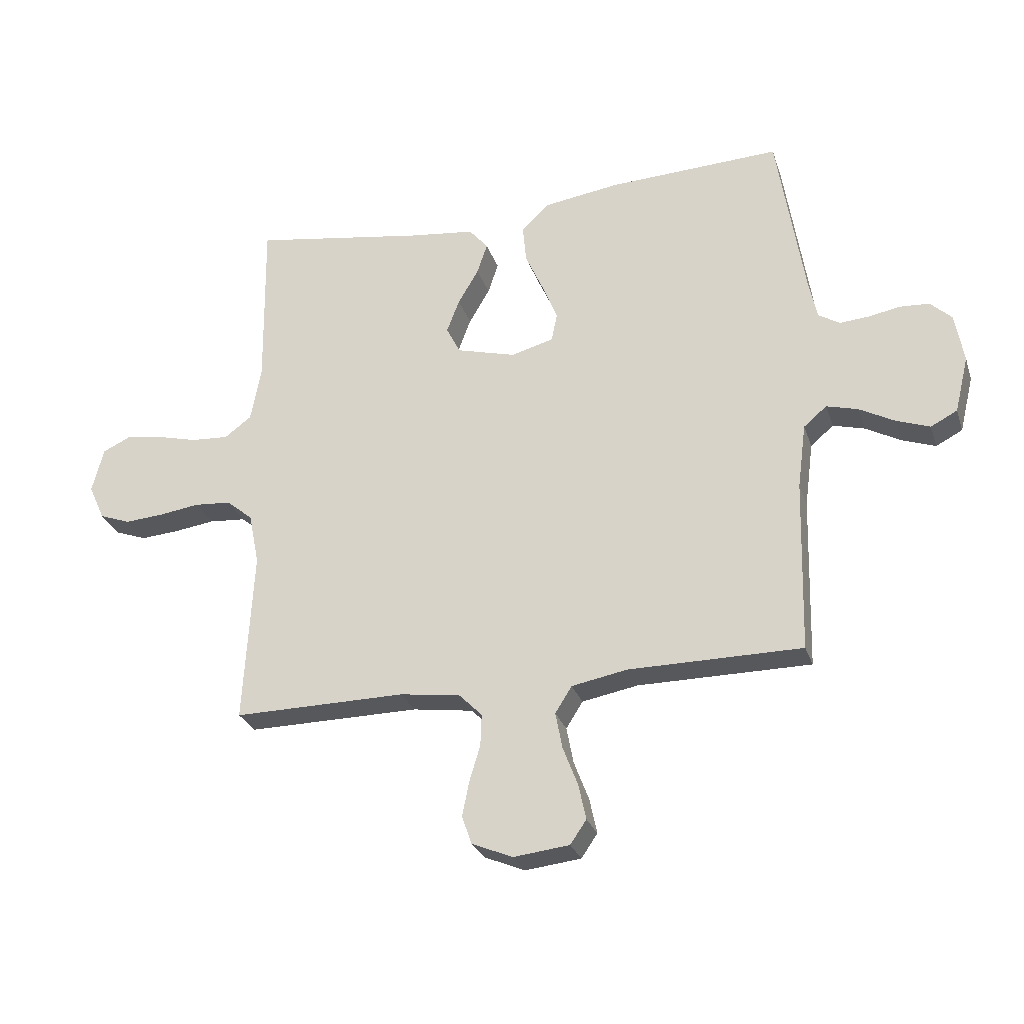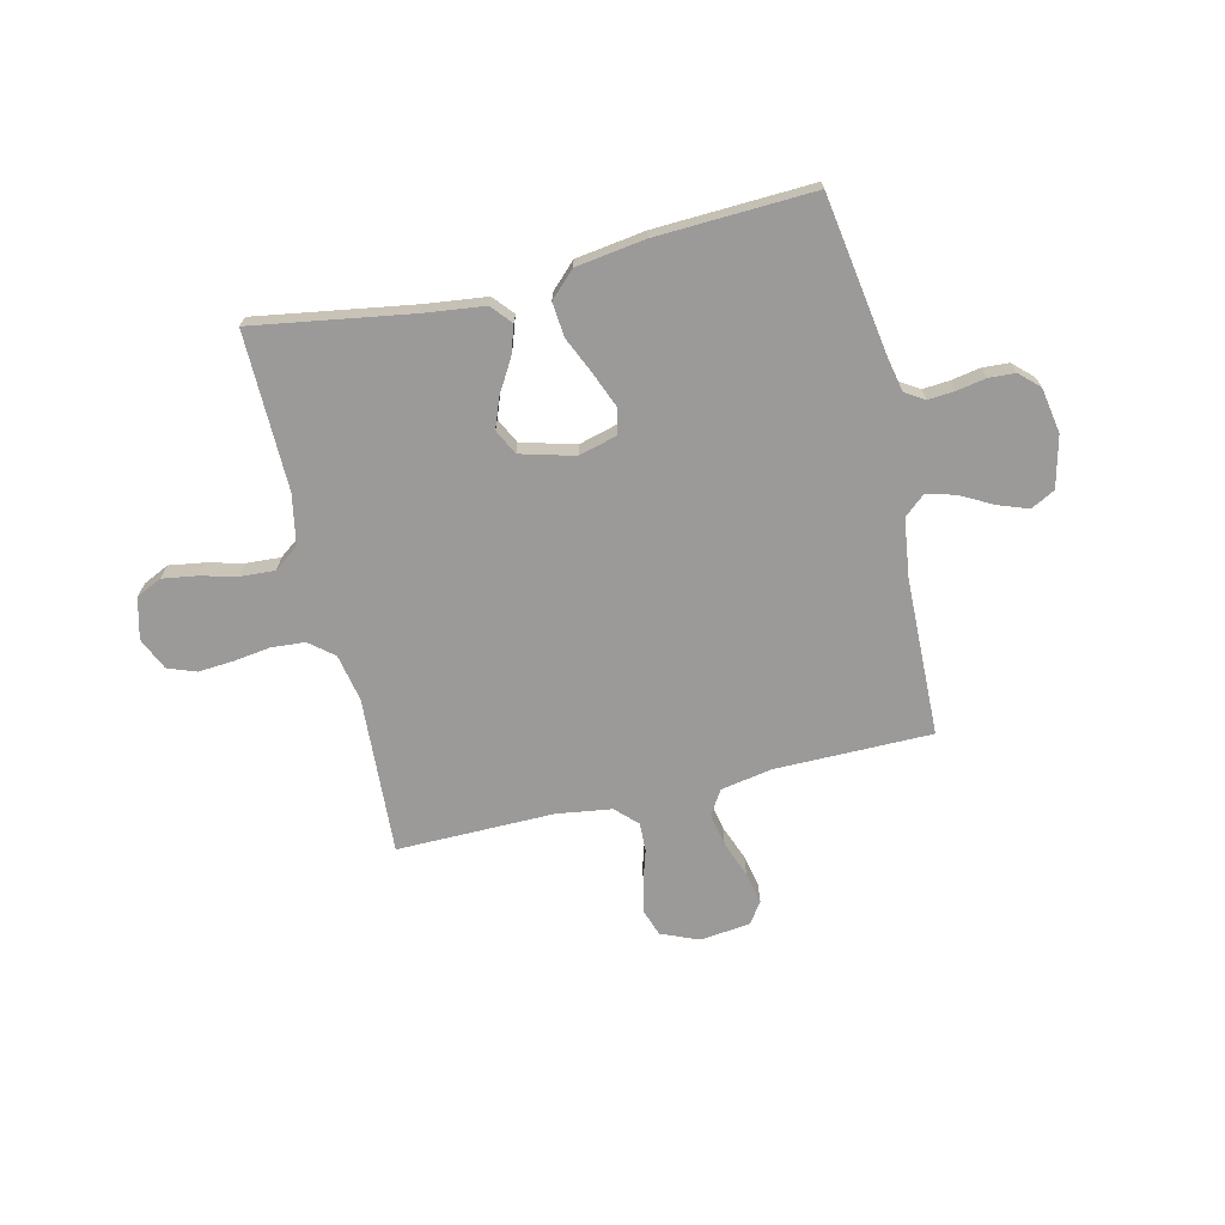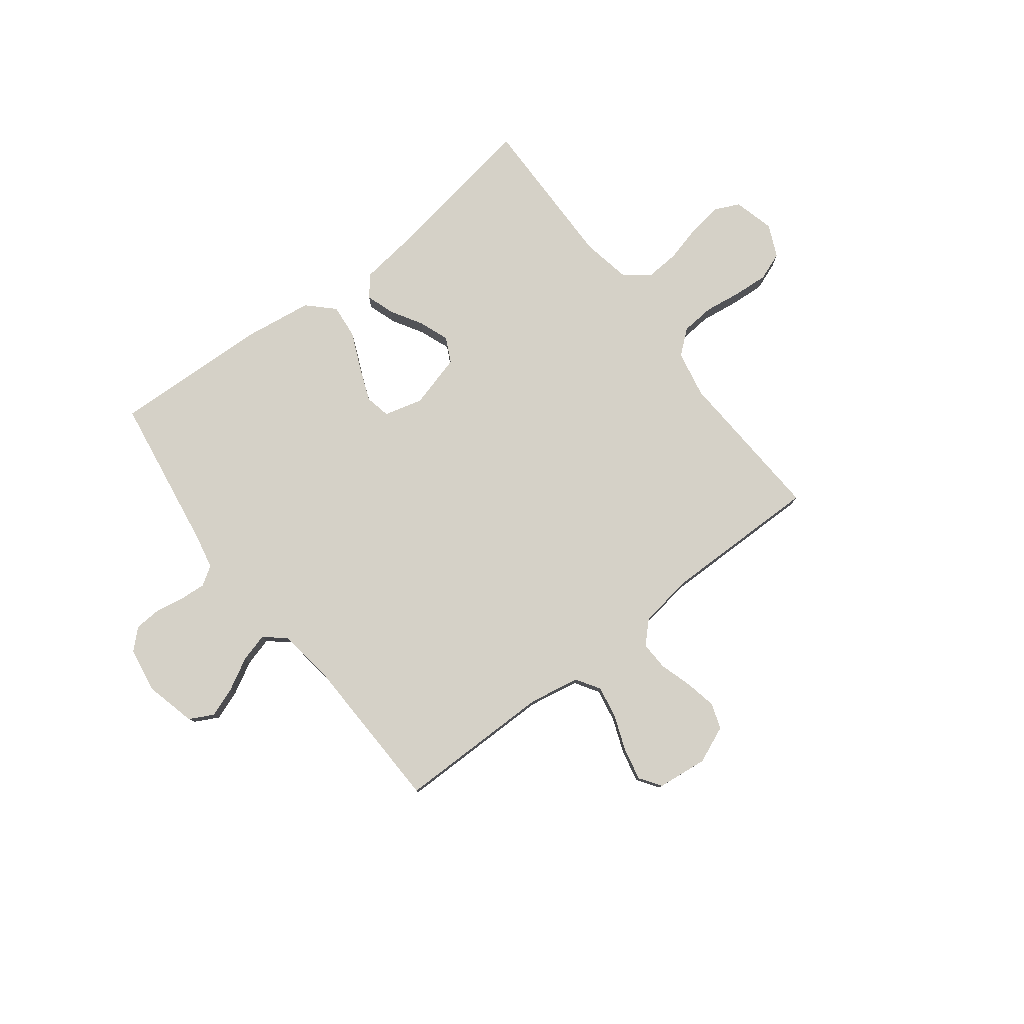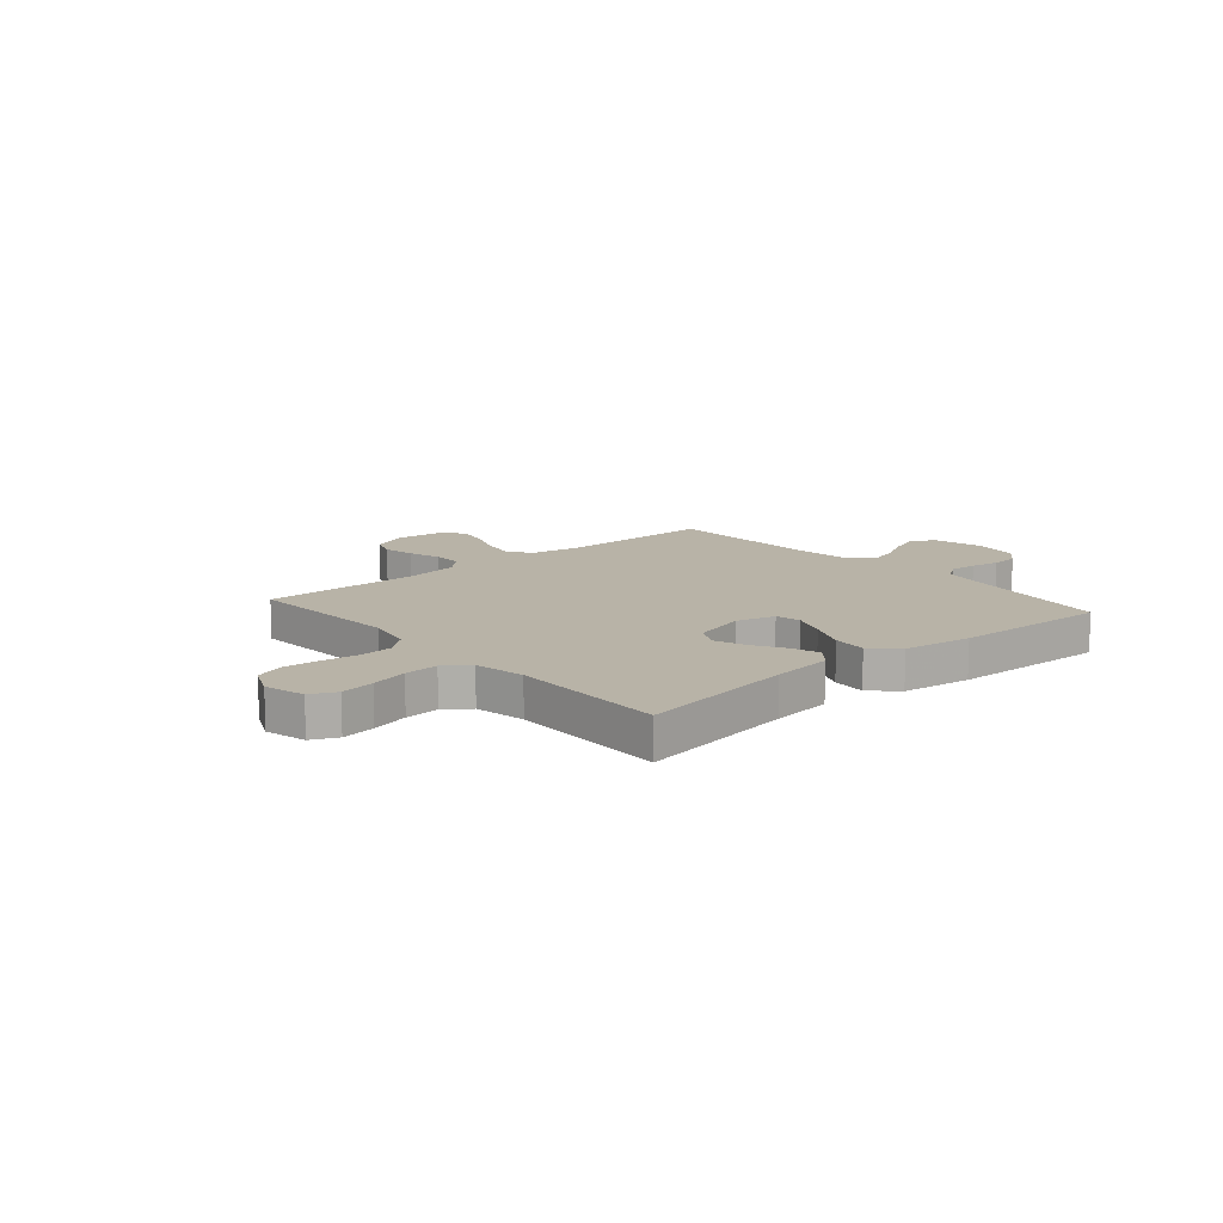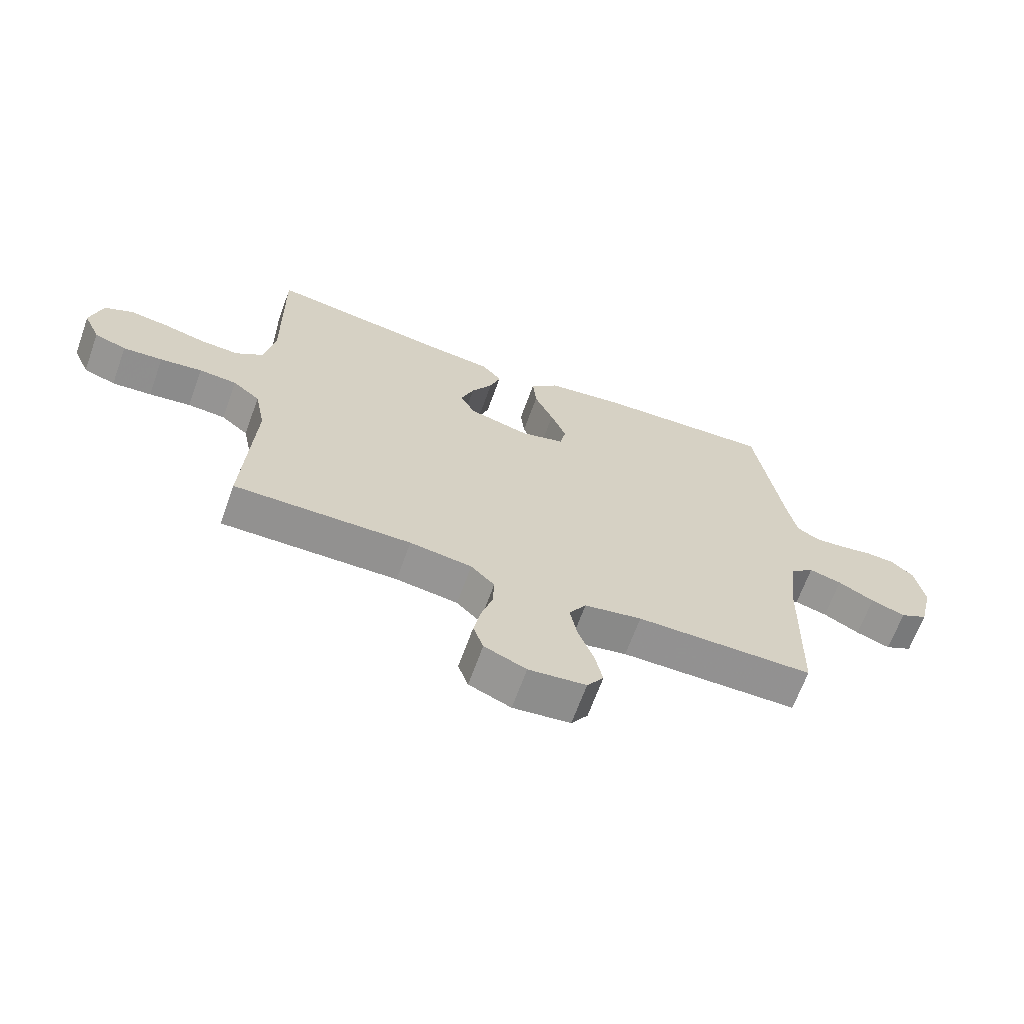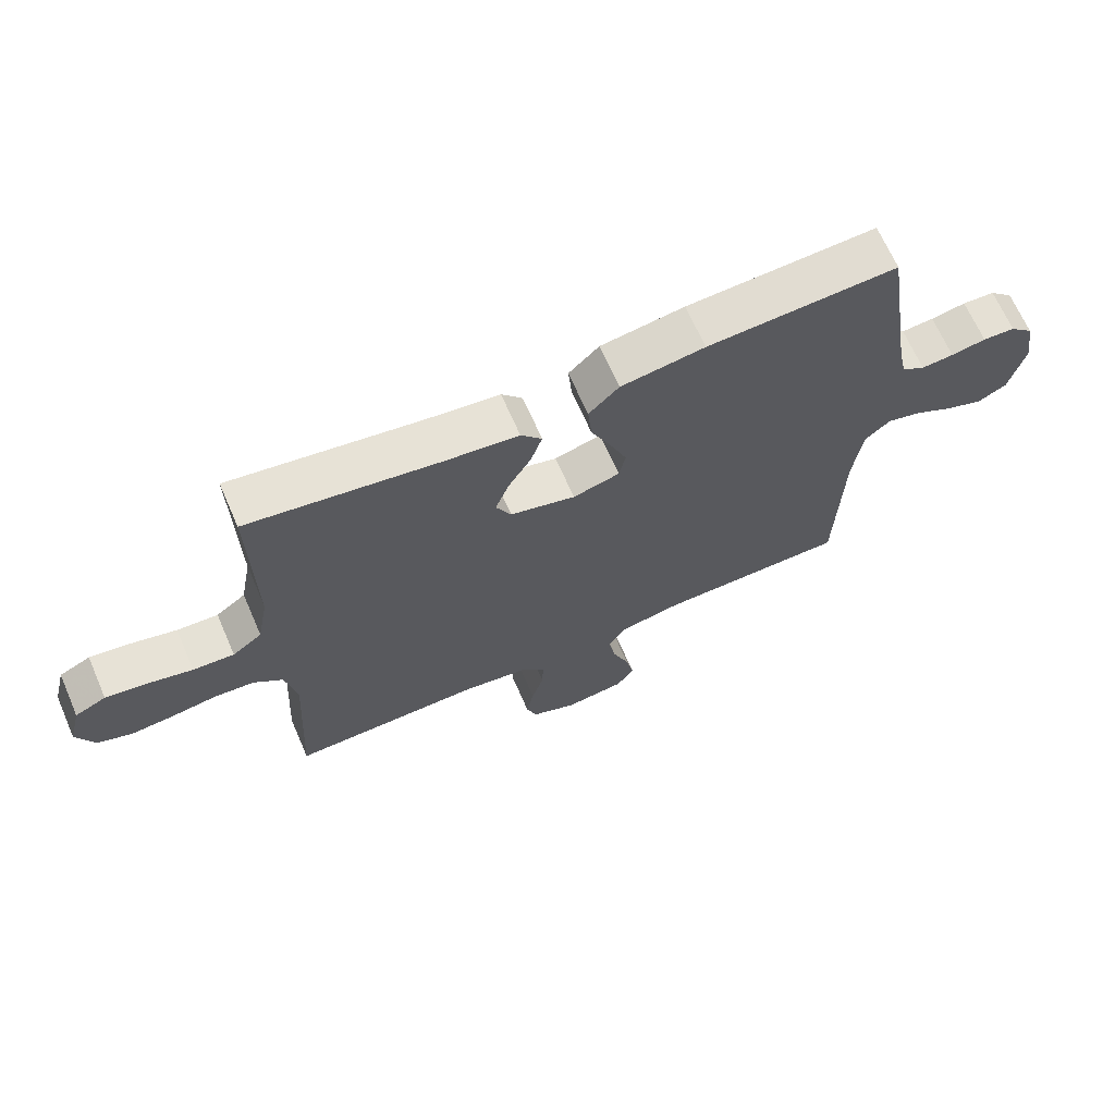
<metadata>
{"format":"obj","ext":"obj","renderer":"f3d","projection":"perspective","resolution":1024,"background":"white","views":[{"elev":-27.6,"azim":16.7,"up":"+Z"},{"elev":-69.5,"azim":13.3,"up":"+Y"},{"elev":79.1,"azim":142.4,"up":"+Y"},{"elev":12.9,"azim":-40.9,"up":"+Y"},{"elev":-66.2,"azim":-19.8,"up":"+Z"},{"elev":67.4,"azim":-23.6,"up":"+Z"}]}
</metadata>
<code>
v -0.5 0.07 0.5
v -0.2 0.07 0.452
v -0.084 0.07 0.438
v -0.051 0.07 0.399
v -0.069 0.07 0.345
v -0.105 0.07 0.284
v -0.127 0.07 0.226
v -0.103 0.07 0.178
v 0 0.07 0.15
v 0.074 0.07 0.17
v 0.084 0.07 0.219
v 0.058 0.07 0.284
v 0.026 0.07 0.356
v 0.02 0.07 0.421
v 0.068 0.07 0.468
v 0.2 0.07 0.487
v 0.5 0.07 0.5
v 0.547 0.07 0.2
v 0.561 0.07 0.133
v 0.598 0.07 0.11
v 0.649 0.07 0.114
v 0.704 0.07 0.124
v 0.755 0.07 0.121
v 0.792 0.07 0.086
v 0.807 0.07 0
v 0.783 0.07 -0.098
v 0.737 0.07 -0.122
v 0.679 0.07 -0.101
v 0.618 0.07 -0.068
v 0.563 0.07 -0.053
v 0.523 0.07 -0.087
v 0.508 0.07 -0.2
v 0.5 0.07 -0.5
v 0.2 0.07 -0.501
v 0.103 0.07 -0.519
v 0.074 0.07 -0.565
v 0.086 0.07 -0.628
v 0.112 0.07 -0.696
v 0.125 0.07 -0.757
v 0.097 0.07 -0.798
v 0 0.07 -0.809
v -0.071 0.07 -0.779
v -0.088 0.07 -0.73
v -0.076 0.07 -0.67
v -0.057 0.07 -0.607
v -0.055 0.07 -0.552
v -0.095 0.07 -0.512
v -0.2 0.07 -0.497
v -0.5 0.07 -0.5
v -0.483 0.07 -0.2
v -0.501 0.07 -0.11
v -0.547 0.07 -0.072
v -0.611 0.07 -0.067
v -0.682 0.07 -0.077
v -0.749 0.07 -0.082
v -0.803 0.07 -0.062
v -0.831 0.07 0
v -0.811 0.07 0.078
v -0.762 0.07 0.101
v -0.697 0.07 0.091
v -0.626 0.07 0.073
v -0.561 0.07 0.069
v -0.514 0.07 0.104
v -0.496 0.07 0.2
v -0.5 0 0.5
v -0.2 0 0.452
v -0.084 0 0.438
v -0.051 0 0.399
v -0.069 0 0.345
v -0.105 0 0.284
v -0.127 0 0.226
v -0.103 0 0.178
v 0 0 0.15
v 0.074 0 0.17
v 0.084 0 0.219
v 0.058 0 0.284
v 0.026 0 0.356
v 0.02 0 0.421
v 0.068 0 0.468
v 0.2 0 0.487
v 0.5 0 0.5
v 0.547 0 0.2
v 0.561 0 0.133
v 0.598 0 0.11
v 0.649 0 0.114
v 0.704 0 0.124
v 0.755 0 0.121
v 0.792 0 0.086
v 0.807 0 0
v 0.783 0 -0.098
v 0.737 0 -0.122
v 0.679 0 -0.101
v 0.618 0 -0.068
v 0.563 0 -0.053
v 0.523 0 -0.087
v 0.508 0 -0.2
v 0.5 0 -0.5
v 0.2 0 -0.501
v 0.103 0 -0.519
v 0.074 0 -0.565
v 0.086 0 -0.628
v 0.112 0 -0.696
v 0.125 0 -0.757
v 0.097 0 -0.798
v 0 0 -0.809
v -0.071 0 -0.779
v -0.088 0 -0.73
v -0.076 0 -0.67
v -0.057 0 -0.607
v -0.055 0 -0.552
v -0.095 0 -0.512
v -0.2 0 -0.497
v -0.5 0 -0.5
v -0.483 0 -0.2
v -0.501 0 -0.11
v -0.547 0 -0.072
v -0.611 0 -0.067
v -0.682 0 -0.077
v -0.749 0 -0.082
v -0.803 0 -0.062
v -0.831 0 0
v -0.811 0 0.078
v -0.762 0 0.101
v -0.697 0 0.091
v -0.626 0 0.073
v -0.561 0 0.069
v -0.514 0 0.104
v -0.496 0 0.2
f 59 60 61
f 58 59 61
f 57 58 61
f 56 57 61
f 55 56 61
f 54 55 61
f 53 54 61
f 52 53 61 62
f 51 52 62 63
f 48 49 50
f 51 63 64
f 50 51 64
f 48 50 64
f 47 48 64
f 43 44 45
f 42 43 45
f 41 42 45
f 40 41 45
f 39 40 45
f 38 39 45
f 37 38 45
f 36 37 45 46
f 64 1 2
f 47 64 2
f 46 47 2
f 36 46 2
f 35 36 2
f 27 28 29
f 26 27 29
f 25 26 29
f 24 25 29
f 23 24 29
f 22 23 29
f 21 22 29
f 20 21 29 30
f 19 20 30 31
f 16 17 18
f 15 16 18
f 14 15 18
f 13 14 18
f 12 13 18
f 18 19 31
f 12 18 31
f 11 12 31
f 4 5 6
f 3 4 6
f 2 3 6
f 2 6 7
f 35 2 7
f 34 35 7 8
f 34 8 9
f 33 34 9
f 32 33 9
f 10 11 31 32
f 9 10 32
f 125 124 123
f 125 123 122
f 125 122 121
f 125 121 120
f 125 120 119
f 125 119 118
f 125 118 117
f 126 125 117 116
f 127 126 116 115
f 114 113 112
f 128 127 115
f 128 115 114
f 128 114 112
f 128 112 111
f 109 108 107
f 109 107 106
f 109 106 105
f 109 105 104
f 109 104 103
f 109 103 102
f 109 102 101
f 110 109 101 100
f 66 65 128
f 66 128 111
f 66 111 110
f 66 110 100
f 66 100 99
f 93 92 91
f 93 91 90
f 93 90 89
f 93 89 88
f 93 88 87
f 93 87 86
f 93 86 85
f 94 93 85 84
f 95 94 84 83
f 82 81 80
f 82 80 79
f 82 79 78
f 82 78 77
f 82 77 76
f 95 83 82
f 95 82 76
f 95 76 75
f 70 69 68
f 70 68 67
f 70 67 66
f 71 70 66
f 71 66 99
f 72 71 99 98
f 73 72 98
f 73 98 97
f 73 97 96
f 96 95 75 74
f 96 74 73
f 1 65 66 2
f 2 66 67 3
f 3 67 68 4
f 4 68 69 5
f 5 69 70 6
f 6 70 71 7
f 7 71 72 8
f 8 72 73 9
f 9 73 74 10
f 10 74 75 11
f 11 75 76 12
f 12 76 77 13
f 13 77 78 14
f 14 78 79 15
f 15 79 80 16
f 16 80 81 17
f 17 81 82 18
f 18 82 83 19
f 19 83 84 20
f 20 84 85 21
f 21 85 86 22
f 22 86 87 23
f 23 87 88 24
f 24 88 89 25
f 25 89 90 26
f 26 90 91 27
f 27 91 92 28
f 28 92 93 29
f 29 93 94 30
f 30 94 95 31
f 31 95 96 32
f 32 96 97 33
f 33 97 98 34
f 34 98 99 35
f 35 99 100 36
f 36 100 101 37
f 37 101 102 38
f 38 102 103 39
f 39 103 104 40
f 40 104 105 41
f 41 105 106 42
f 42 106 107 43
f 43 107 108 44
f 44 108 109 45
f 45 109 110 46
f 46 110 111 47
f 47 111 112 48
f 48 112 113 49
f 49 113 114 50
f 50 114 115 51
f 51 115 116 52
f 52 116 117 53
f 53 117 118 54
f 54 118 119 55
f 55 119 120 56
f 56 120 121 57
f 57 121 122 58
f 58 122 123 59
f 59 123 124 60
f 60 124 125 61
f 61 125 126 62
f 62 126 127 63
f 63 127 128 64
f 64 128 65 1

</code>
